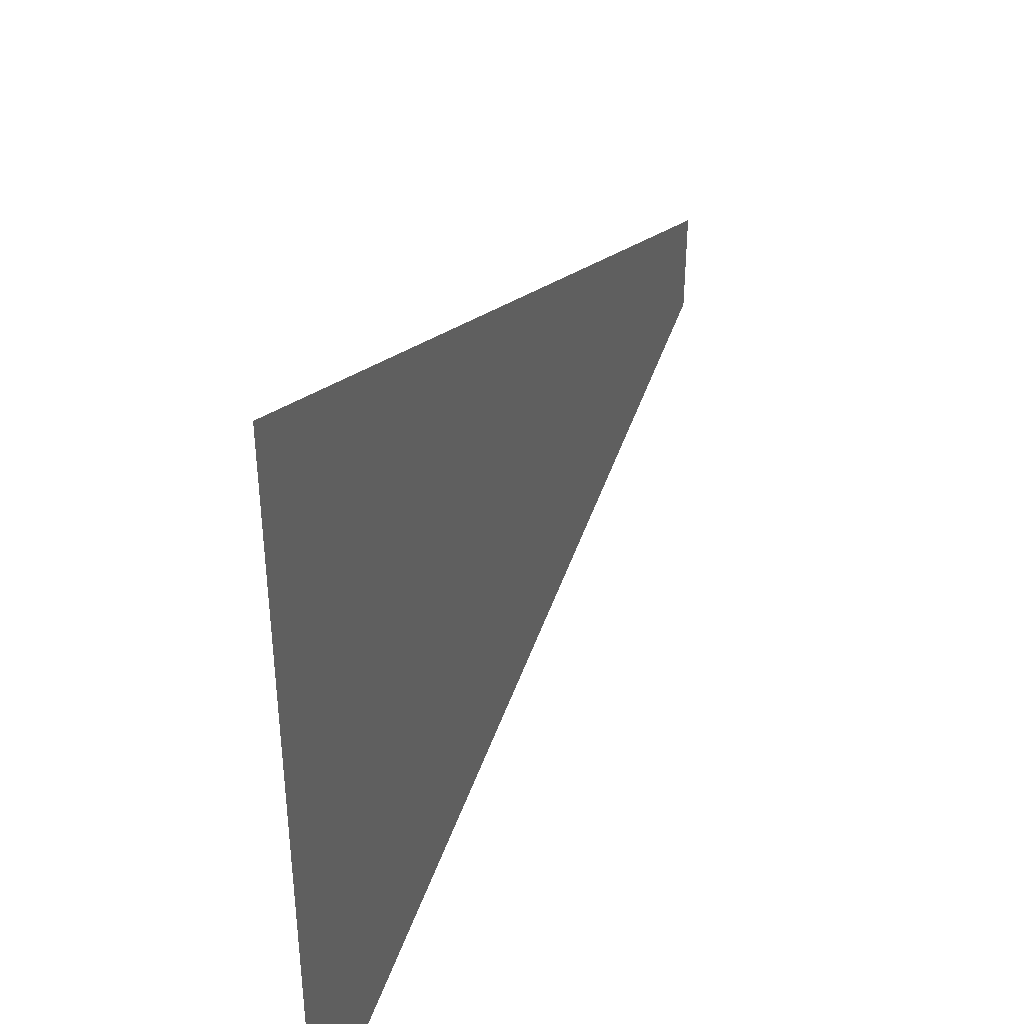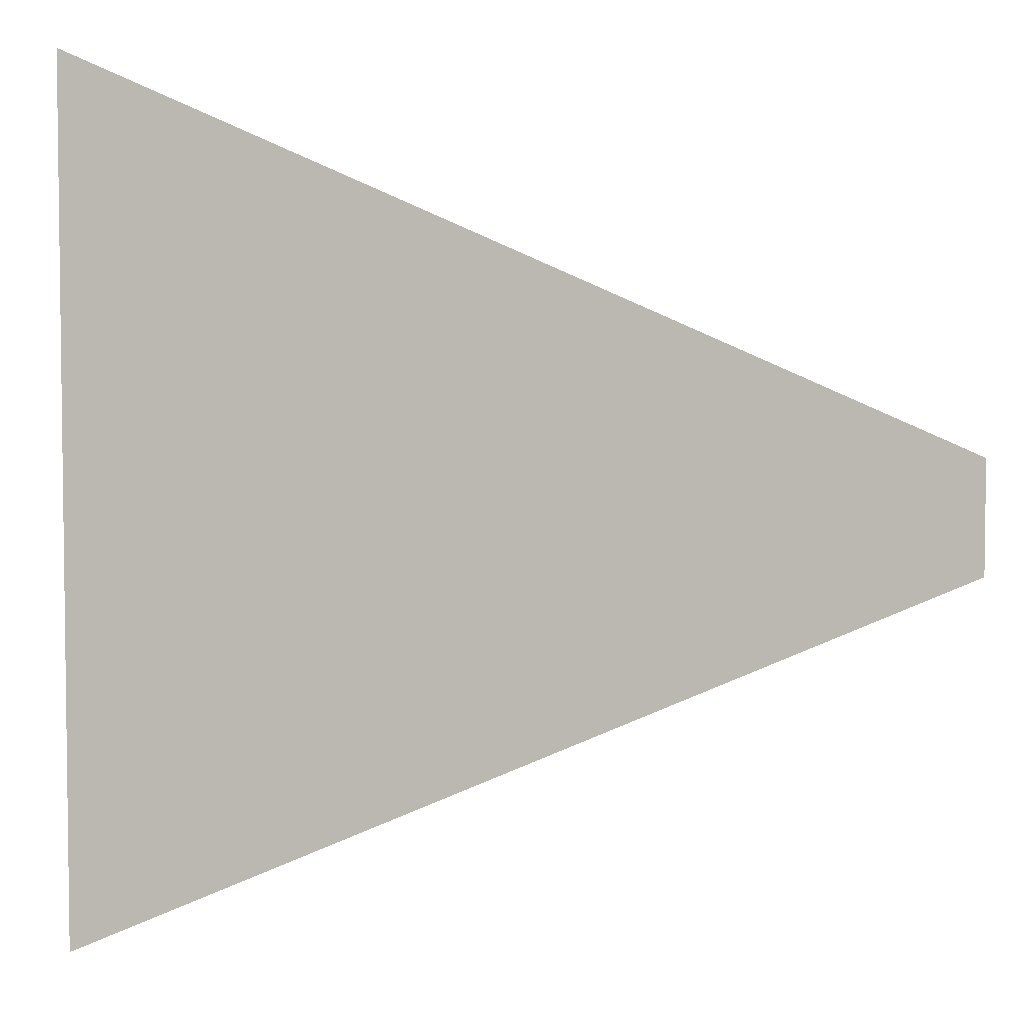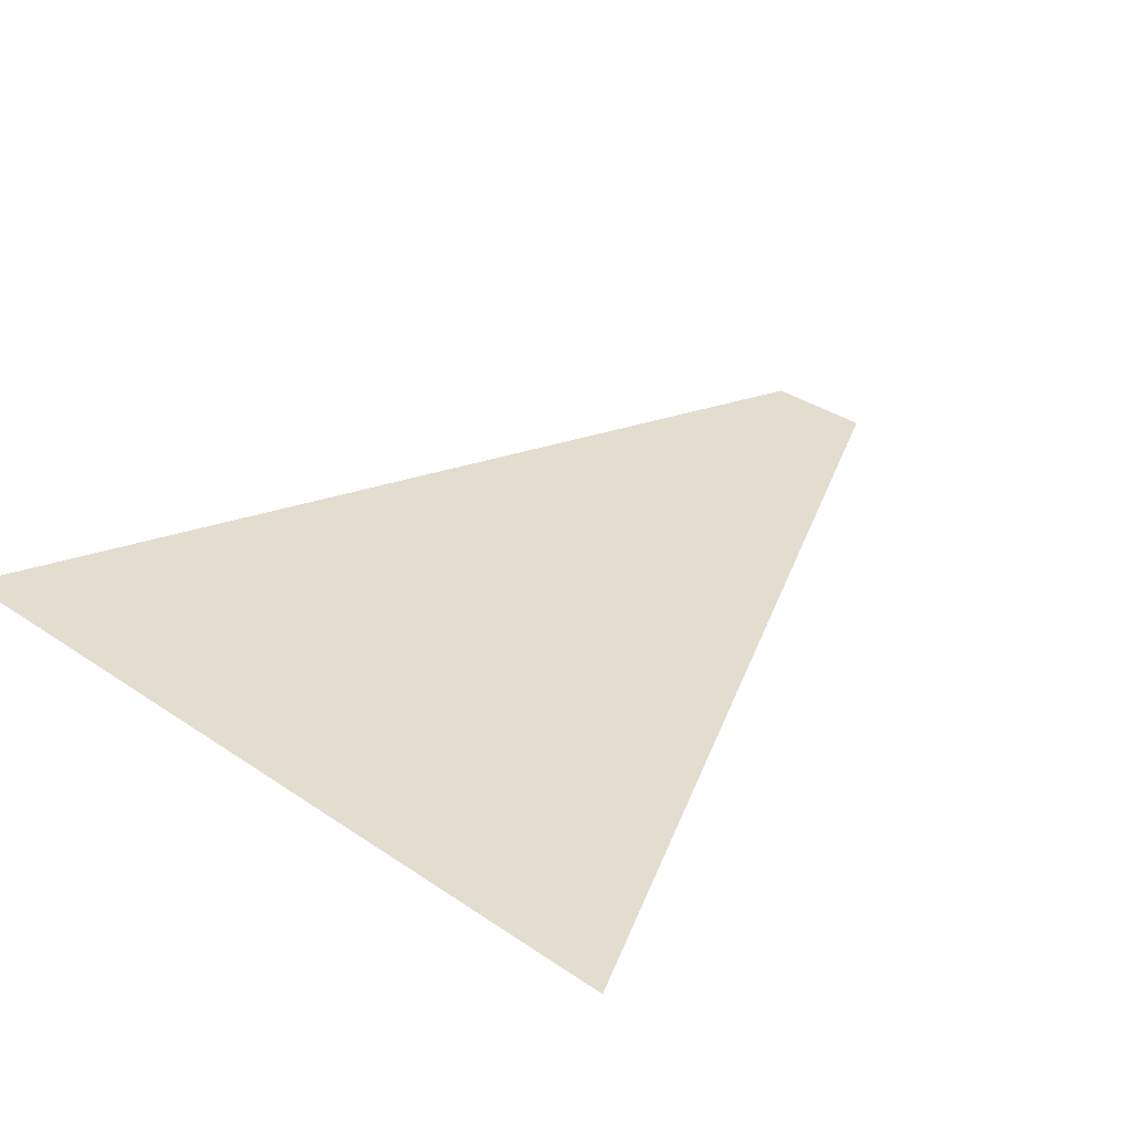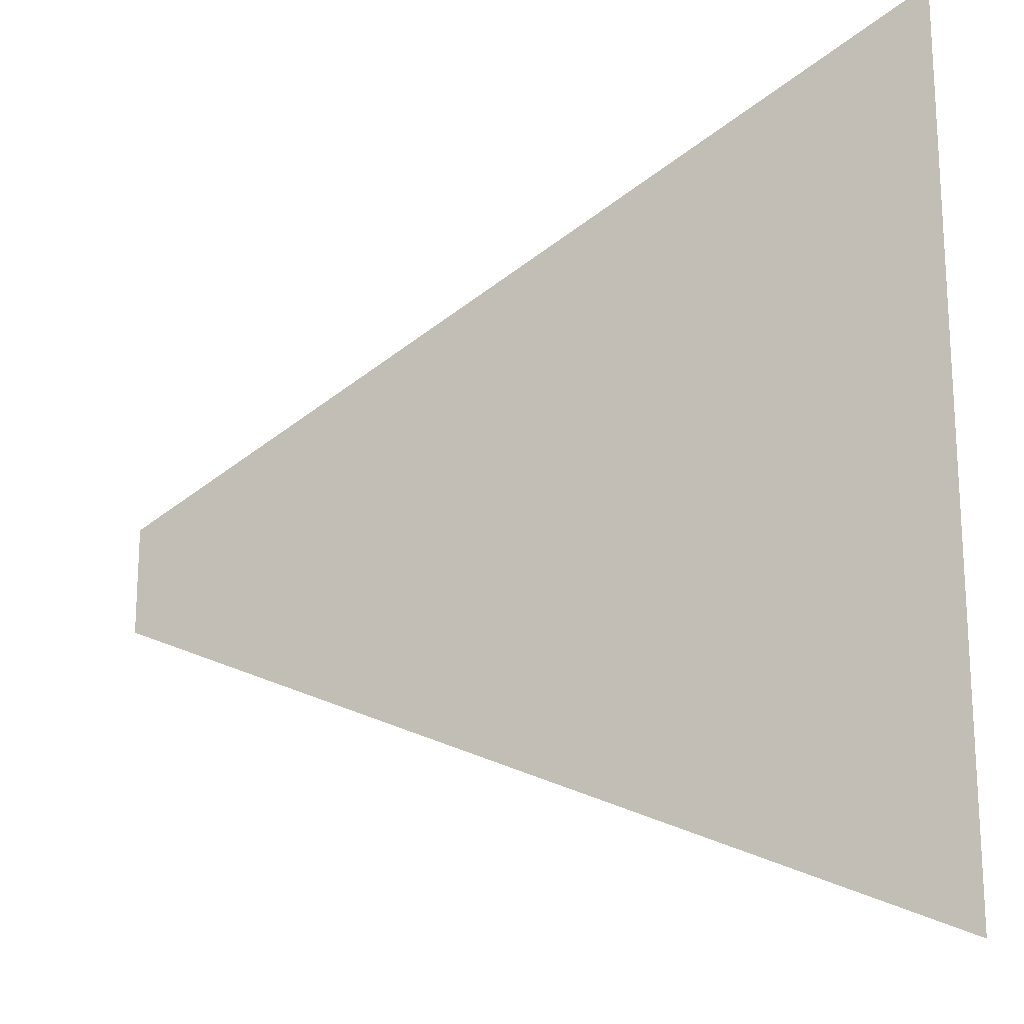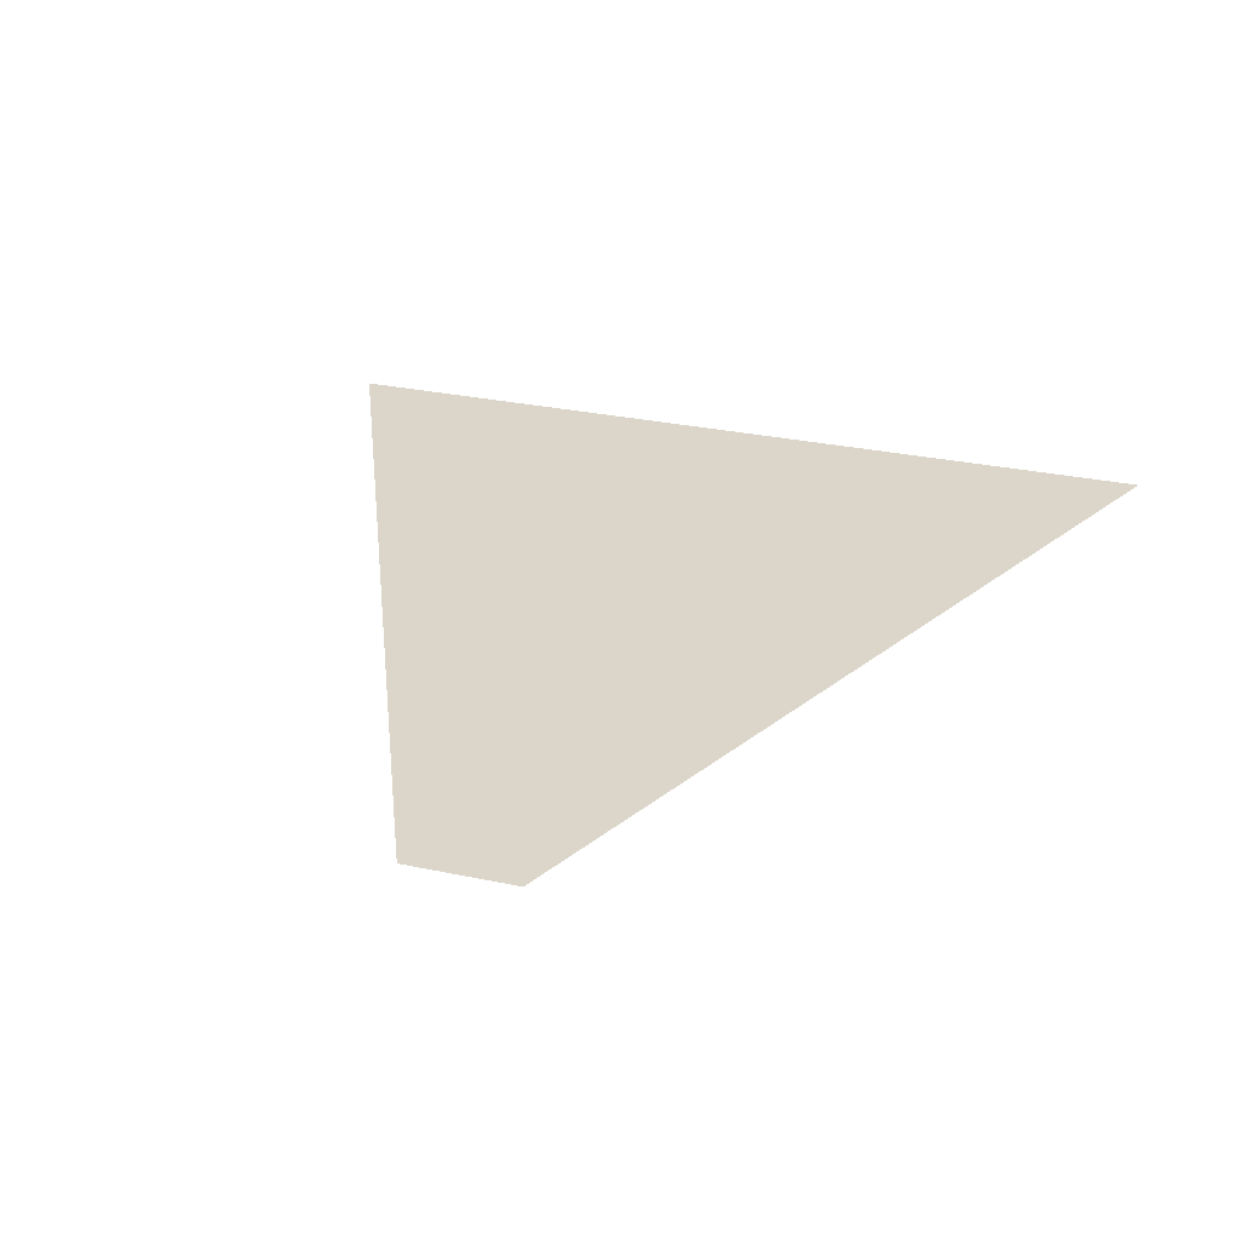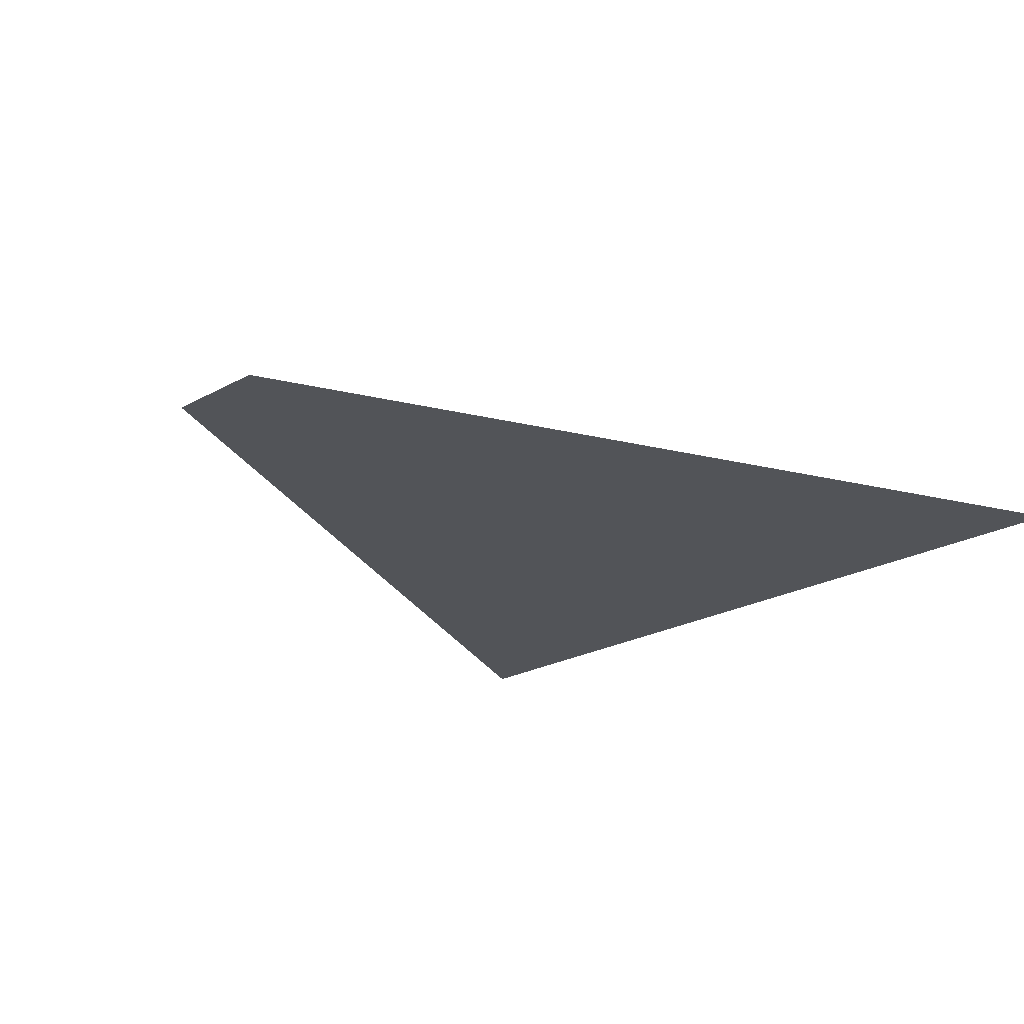
<metadata>
{"format":"obj","ext":"obj","renderer":"f3d","projection":"perspective","resolution":1024,"background":"white","views":[{"elev":41.5,"azim":114.8,"up":"+Y"},{"elev":4.7,"azim":-171.6,"up":"+Y"},{"elev":34.9,"azim":132.2,"up":"+Z"},{"elev":-19.2,"azim":29.3,"up":"+Y"},{"elev":29.7,"azim":-72.7,"up":"+Z"},{"elev":-22.8,"azim":-46.3,"up":"+Z"}]}
</metadata>
<code>
v 1 1 0
v 1 -1 0
v -1 -0.125 0
v -1 0.125 0
f 1 3 2
f 1 4 3

</code>
